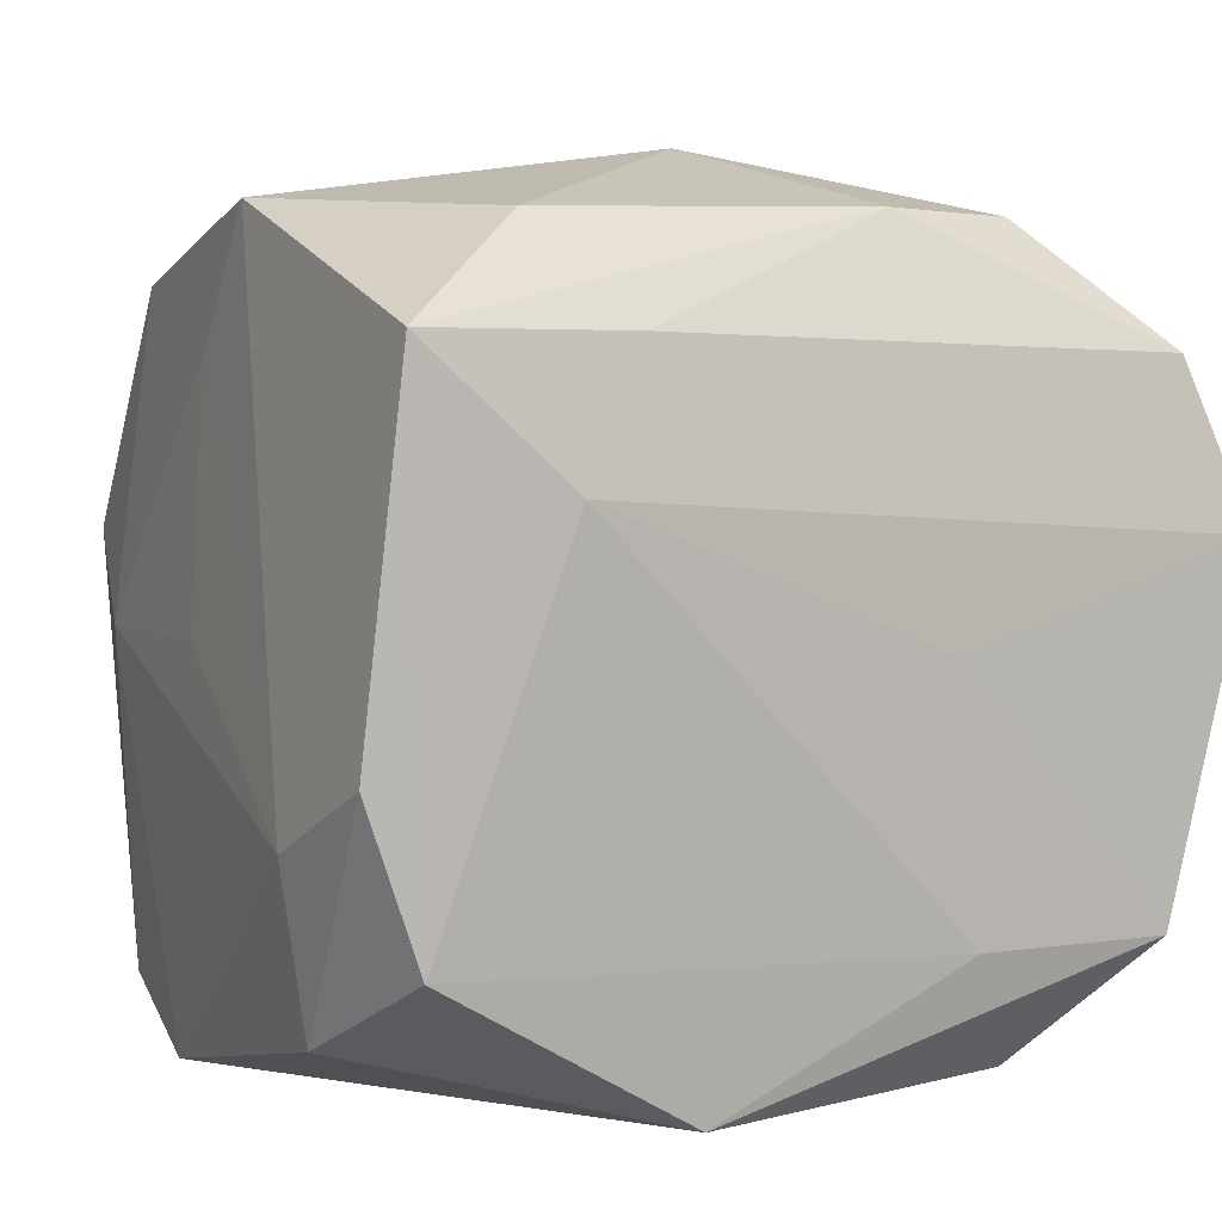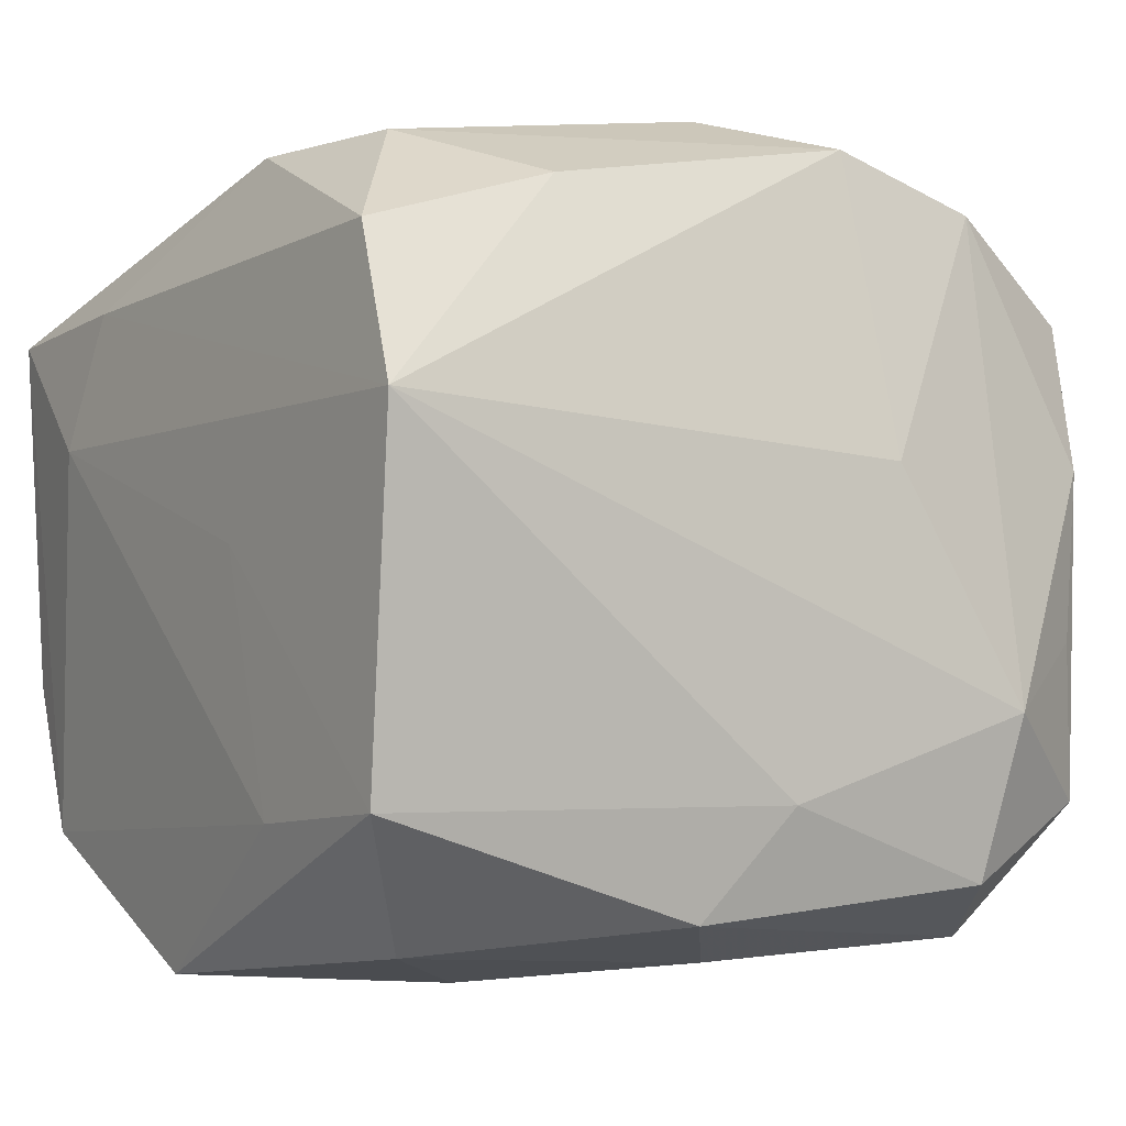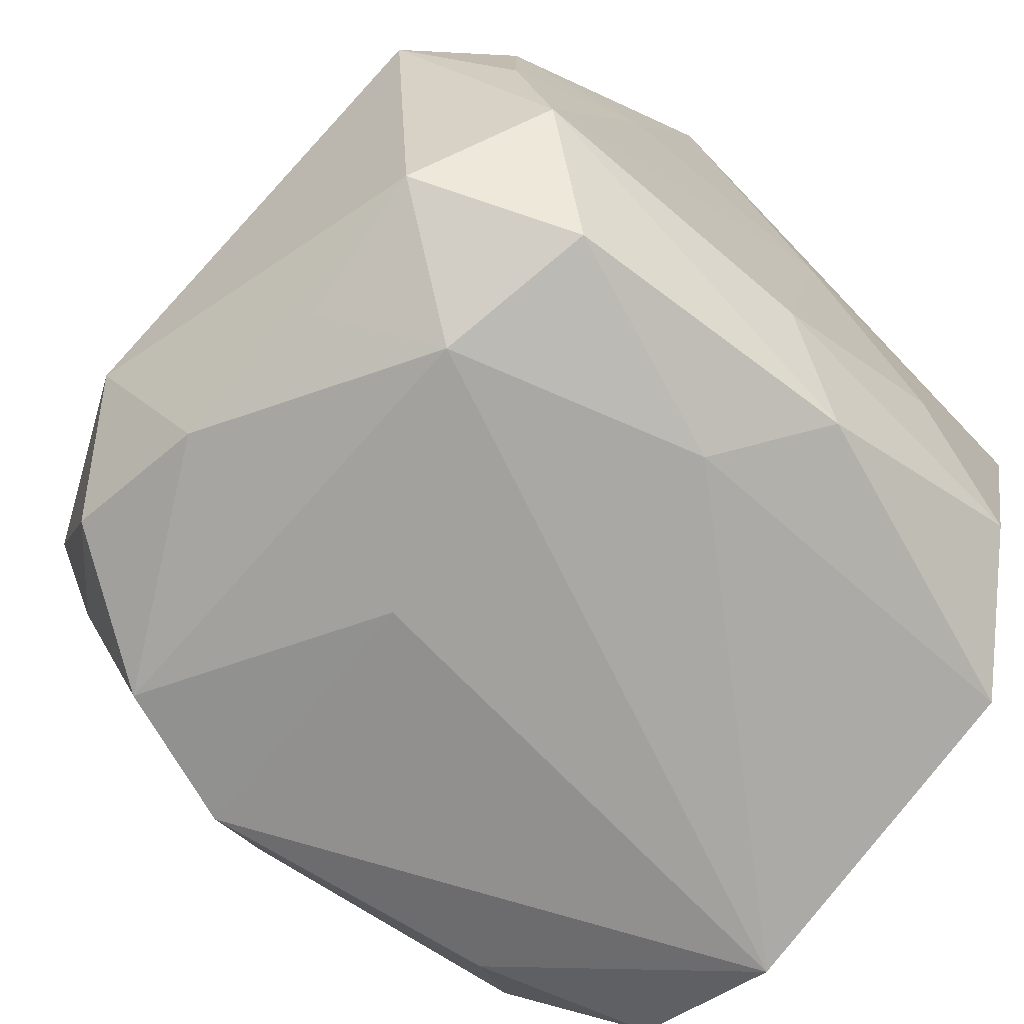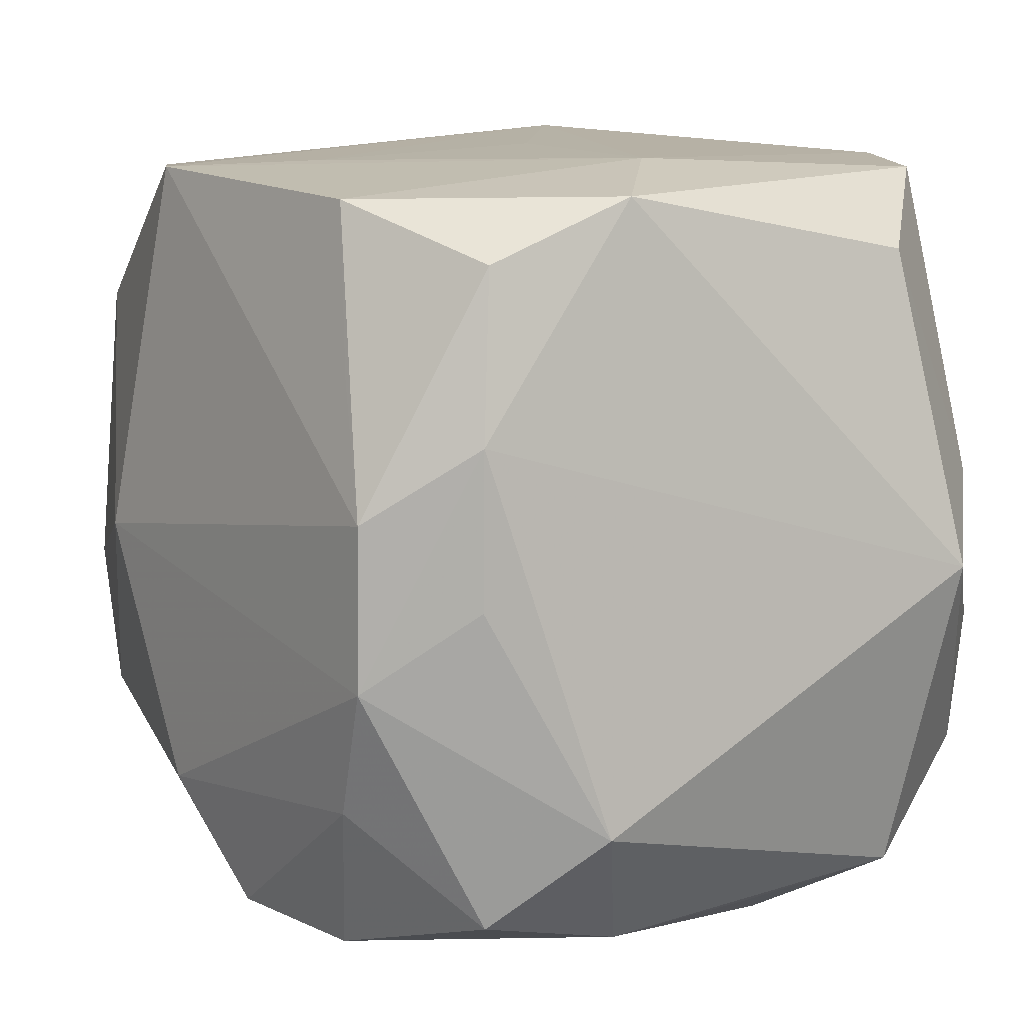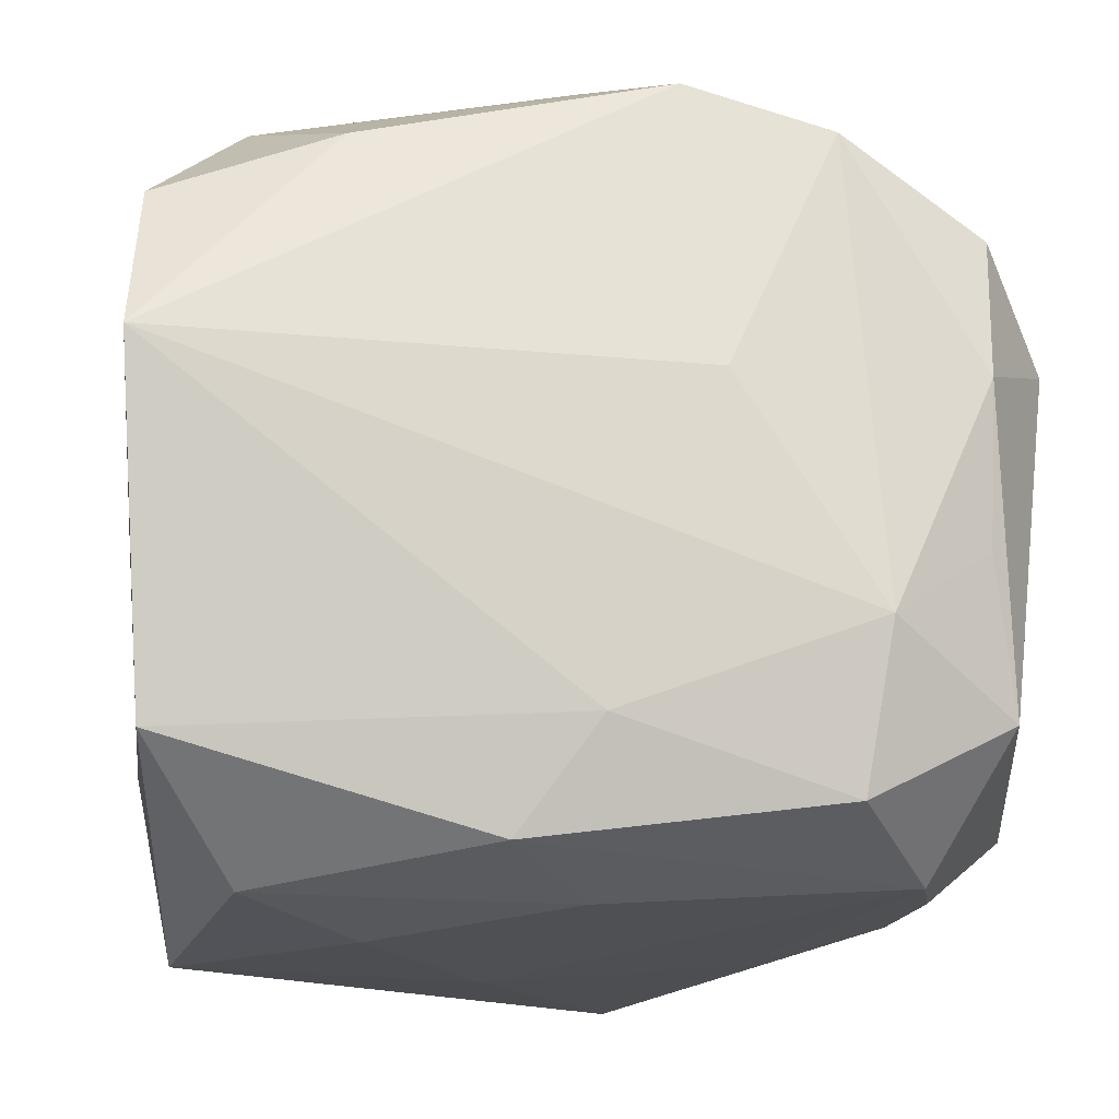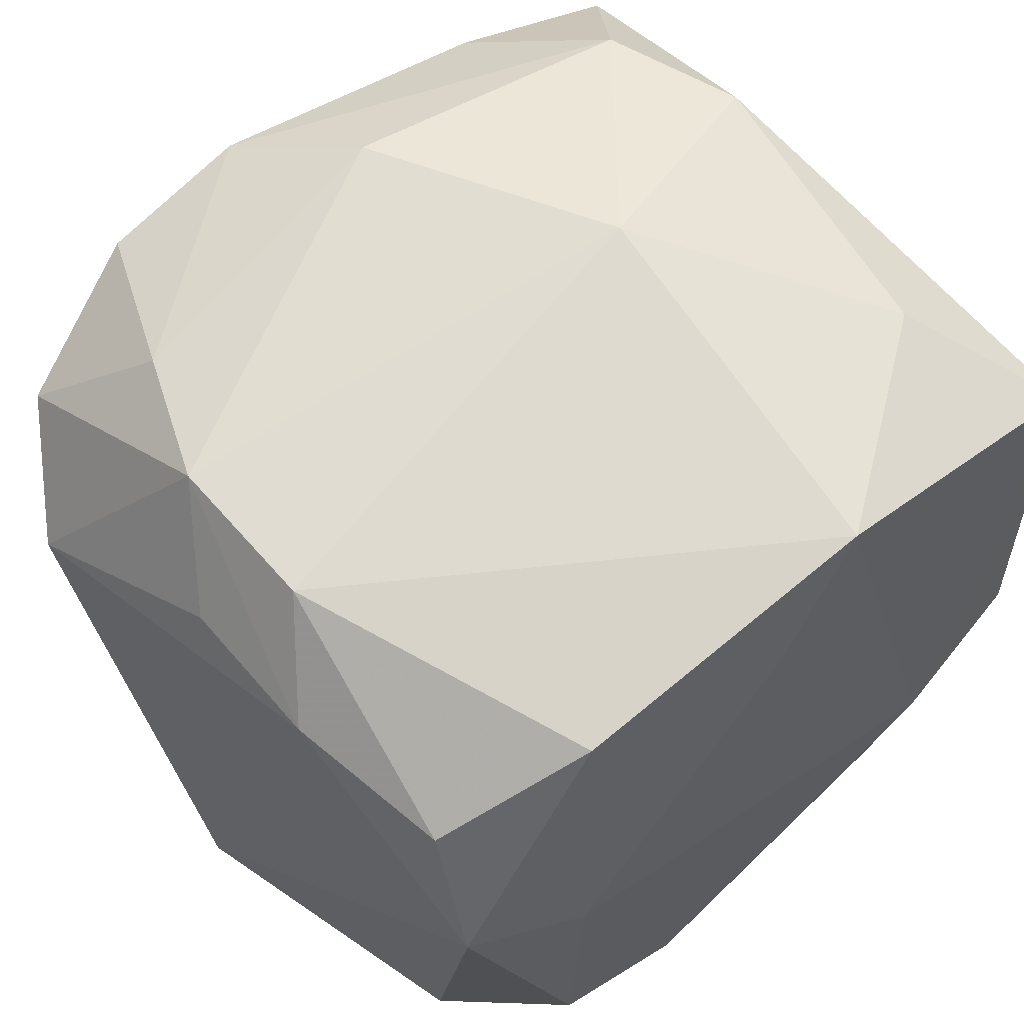
<metadata>
{"format":"obj","ext":"obj","renderer":"f3d","projection":"perspective","resolution":1024,"background":"white","views":[{"elev":2.3,"azim":65.4,"up":"+Y"},{"elev":-7.1,"azim":147.5,"up":"+Y"},{"elev":-72.1,"azim":-44.3,"up":"+Z"},{"elev":11.7,"azim":-118.1,"up":"+Z"},{"elev":-17.3,"azim":173.4,"up":"+Y"},{"elev":60.2,"azim":-40.4,"up":"+Y"}]}
</metadata>
<code>
v -0.03419 0.02113 0.01273
v -0.02149 -0.01267 -0.03408
v 0.0314 -0.02114 0.02775
v 0.03465 0.02061 0.01356
v -0.017 -0.03148 0.009071
v 0.02605 0.02978 -0.01863
v -0.03414 0.02122 -0.0002125
v 0.03165 -0.008514 0.03224
v 0.0001079 0.03376 -0.02094
v -0.001039 -0.0317 -0.01975
v -0.02936 -0.02842 0.006088
v -0.006917 0.03028 -0.03069
v -0.02975 -0.0288 -0.00709
v -0.02111 -0.02755 0.0317
v -0.03768 0.01169 -0.01909
v 0.03354 0.02002 -0.02853
v -0.03221 -0.01905 -0.02726
v 0.03432 -0.0008757 -0.009823
v -0.02922 0.02973 -0.00689
v 0.01802 -0.02747 0.03106
v 0.03011 0.0297 -0.006761
v -0.03157 0.01981 -0.02708
v 0.004358 -0.0332 0.008781
v -0.02428 0.02817 0.01729
v 0.01851 0.02507 -0.0298
v -0.01942 0.02622 0.03079
v 0.03262 -0.02155 -0.01284
v -0.01967 -0.0258 -0.03079
v -0.03155 0.01931 0.02637
v -0.03014 -0.006421 -0.02958
v -0.0007614 -0.02014 -0.03258
v 0.03434 0.007174 -0.03408
v 0.0102 0.03537 0.0001299
v -0.03067 0.007313 -0.03028
v 0.007019 0.0308 0.03189
v -0.0004564 0.01962 0.03253
v 0.005695 -0.02891 -0.02921
v 0.03235 -0.02123 -0.02835
v 0.01985 -0.01377 0.03373
v 0.03455 0.02052 0.03007
v -0.00968 0.005816 -0.03408
v -0.03186 -0.01893 0.02587
v -0.02464 0.02905 -0.01795
v -0.02157 -0.0001368 0.03334
v -0.0008119 -0.0004979 0.03341
v -0.0191 0.02663 -0.03107
v -0.008776 -0.03239 0.03207
v 0.0153 -0.0332 -0.01004
v -0.0267 -0.02984 -0.01902
v 0.03549 0.009808 0.01827
v 0.02549 0.02921 0.01878
v -0.03255 0.007361 0.03123
v -0.03762 -0.02232 -0.0004633
v 0.02504 -0.03119 -0.01899
v -0.02916 0.02952 0.006582
v 0.0302 -0.03268 0.007164
f 19 55 33
f 19 1 55
f 33 21 6
f 21 16 6
f 37 49 28
f 41 12 32
f 32 2 41
f 15 19 22
f 15 1 7
f 7 19 15
f 1 19 7
f 33 55 35
f 55 24 35
f 55 1 29
f 29 1 52
f 4 21 40
f 4 16 21
f 40 50 4
f 32 16 4
f 4 50 32
f 33 6 9
f 9 6 12
f 9 19 33
f 12 6 25
f 25 6 16
f 32 12 25
f 25 16 32
f 3 50 40
f 3 20 56
f 56 27 3
f 3 27 50
f 31 2 32
f 28 2 31
f 31 37 28
f 48 56 23
f 5 49 23
f 28 49 17
f 17 2 28
f 17 30 2
f 53 17 49
f 15 17 53
f 53 1 15
f 52 1 53
f 12 41 46
f 46 41 2
f 2 30 34
f 34 46 2
f 22 46 34
f 30 17 34
f 15 22 34
f 34 17 15
f 52 14 44
f 51 21 33
f 33 35 51
f 40 21 51
f 51 35 40
f 26 35 24
f 26 24 55
f 55 29 26
f 26 29 52
f 52 44 26
f 26 44 35
f 32 50 18
f 50 27 18
f 38 31 32
f 37 31 38
f 32 18 38
f 38 18 27
f 38 27 56
f 23 49 10
f 10 48 23
f 49 37 10
f 47 44 14
f 56 20 47
f 23 56 47
f 47 5 23
f 11 47 14
f 5 47 11
f 42 14 52
f 42 11 14
f 53 11 42
f 52 53 42
f 43 22 19
f 43 46 22
f 12 46 43
f 43 9 12
f 19 9 43
f 39 47 20
f 44 47 39
f 40 35 39
f 56 48 54
f 54 38 56
f 37 38 54
f 54 10 37
f 48 10 54
f 49 5 13
f 5 11 13
f 13 53 49
f 13 11 53
f 44 39 45
f 8 3 40
f 40 39 8
f 20 3 8
f 8 39 20
f 35 44 36
f 44 45 36
f 36 39 35
f 36 45 39

</code>
